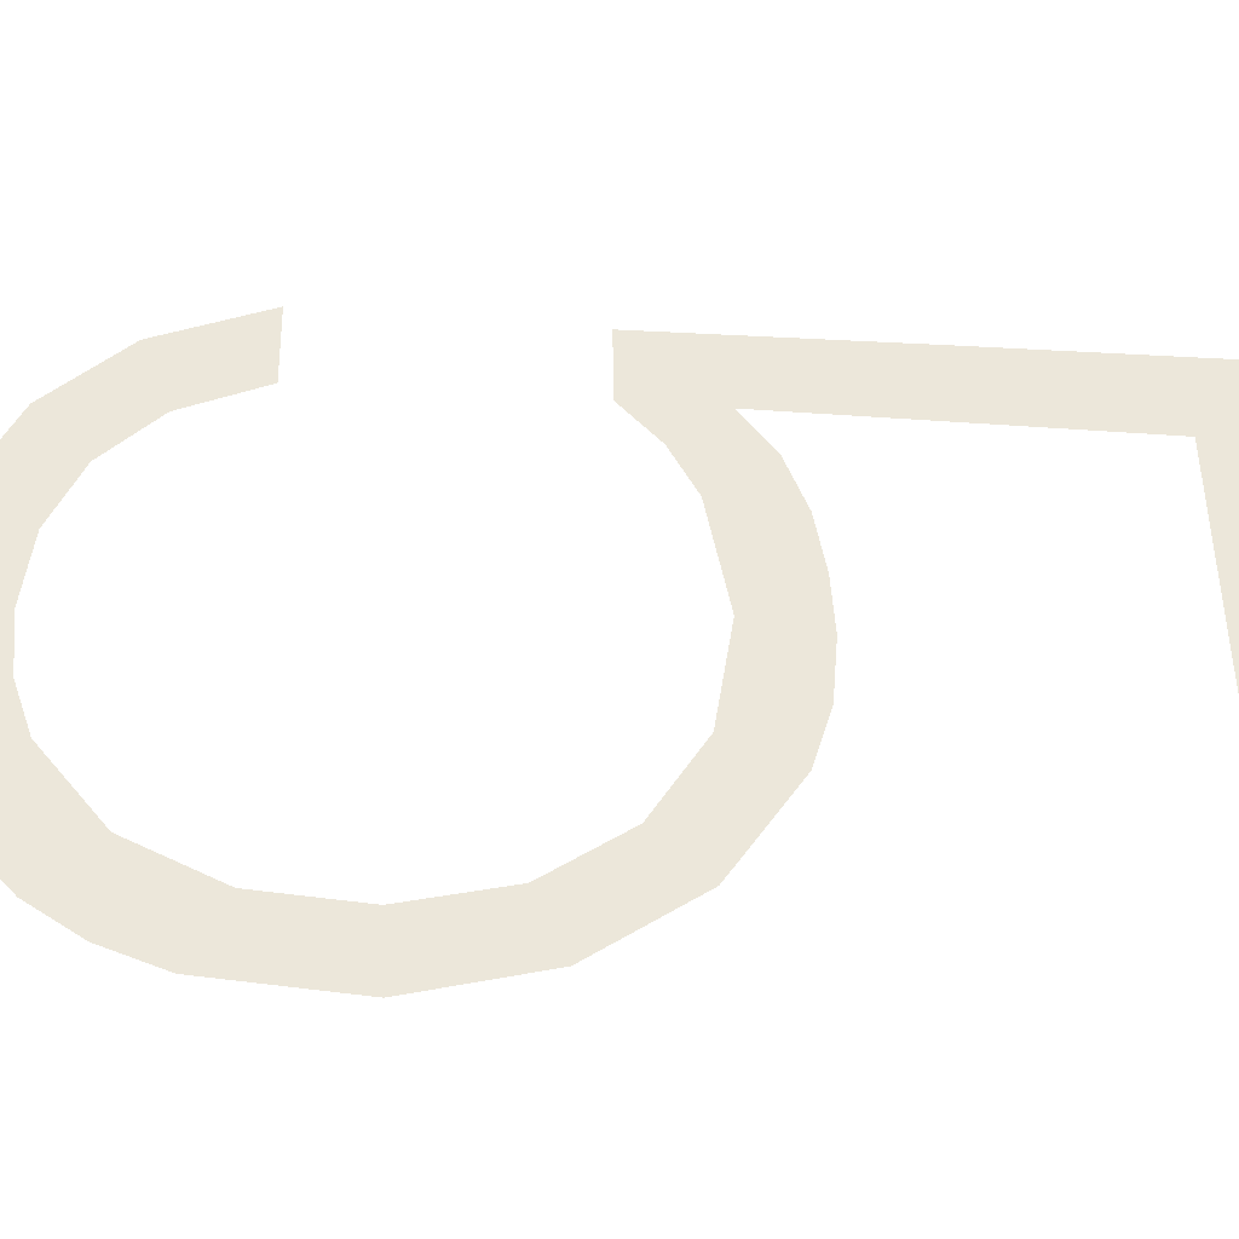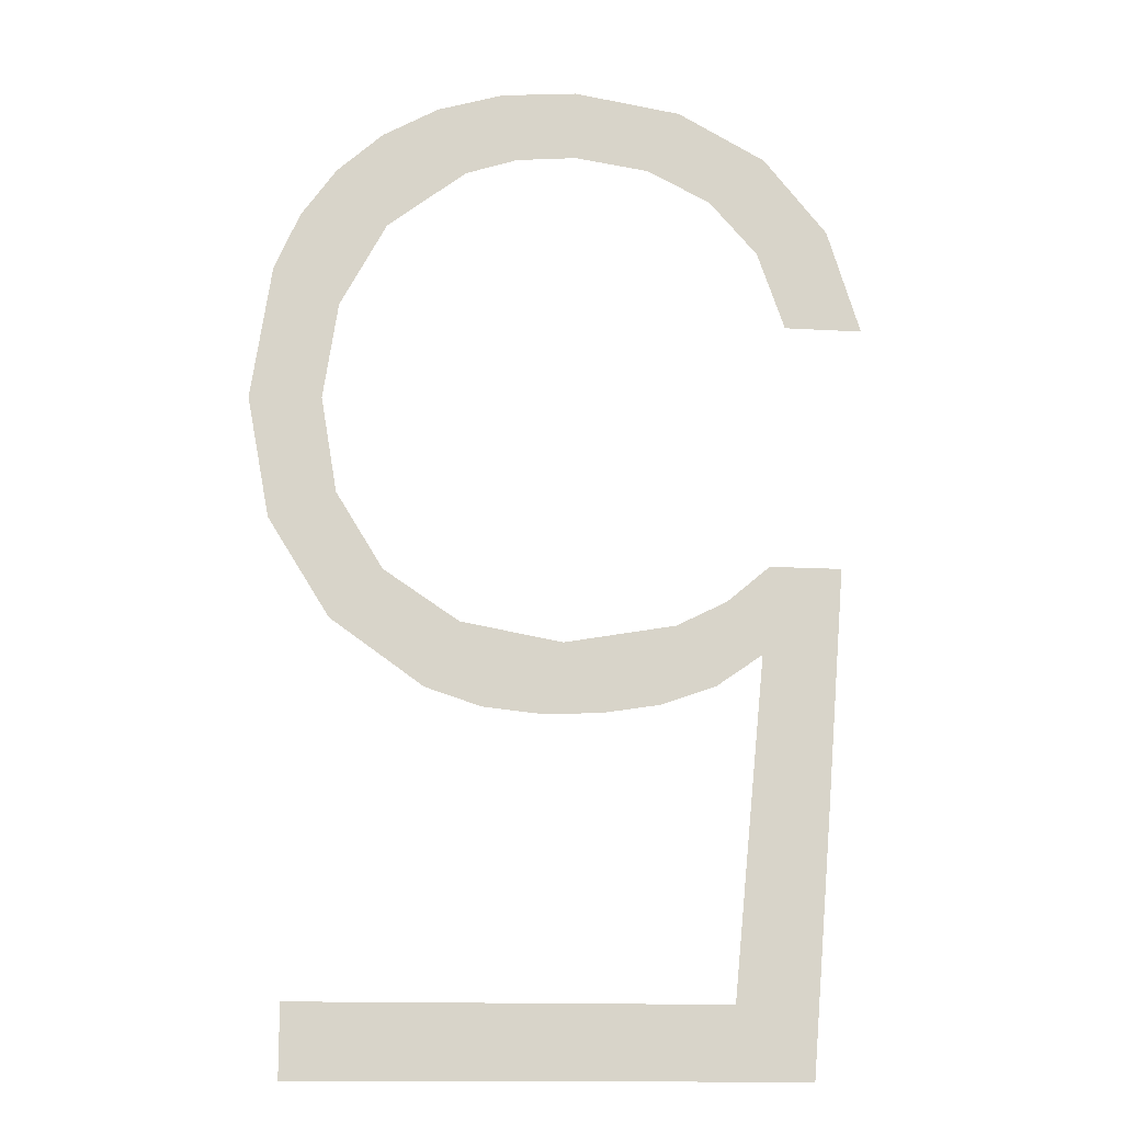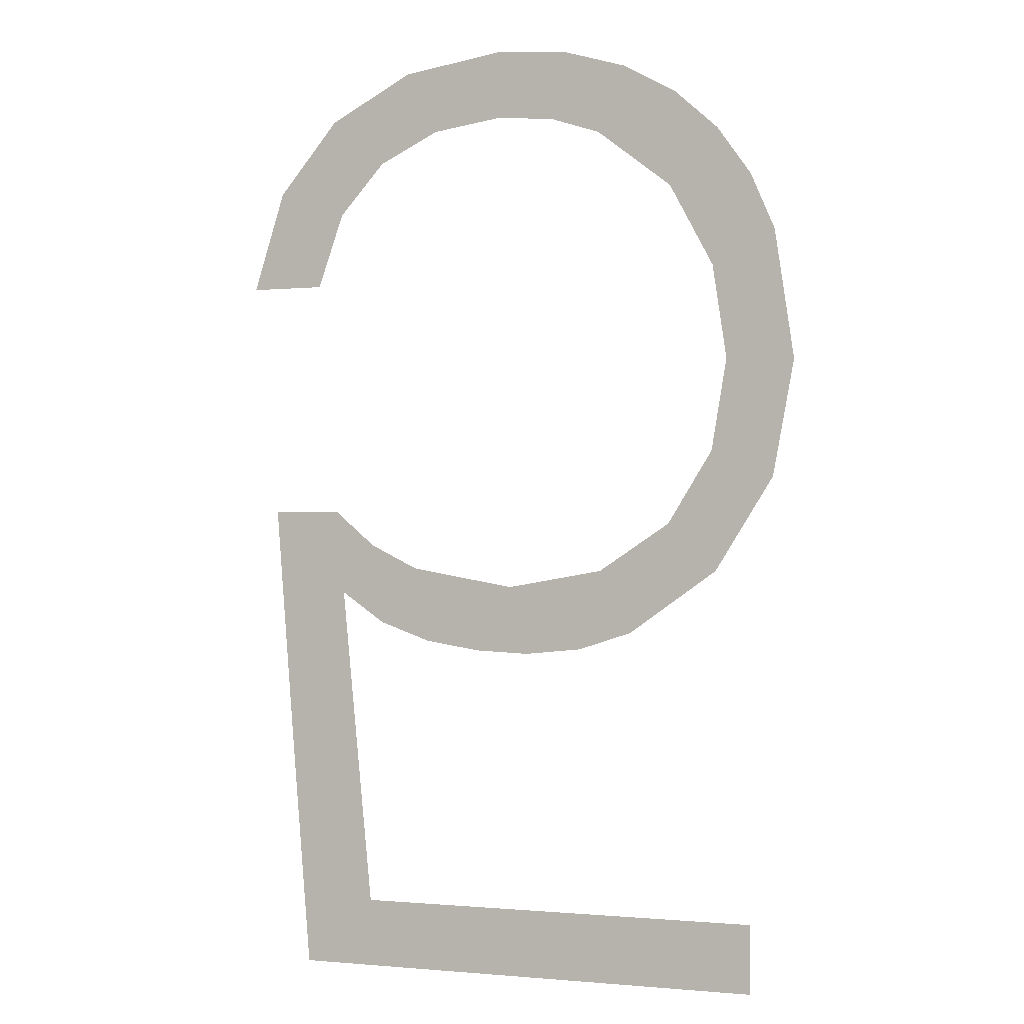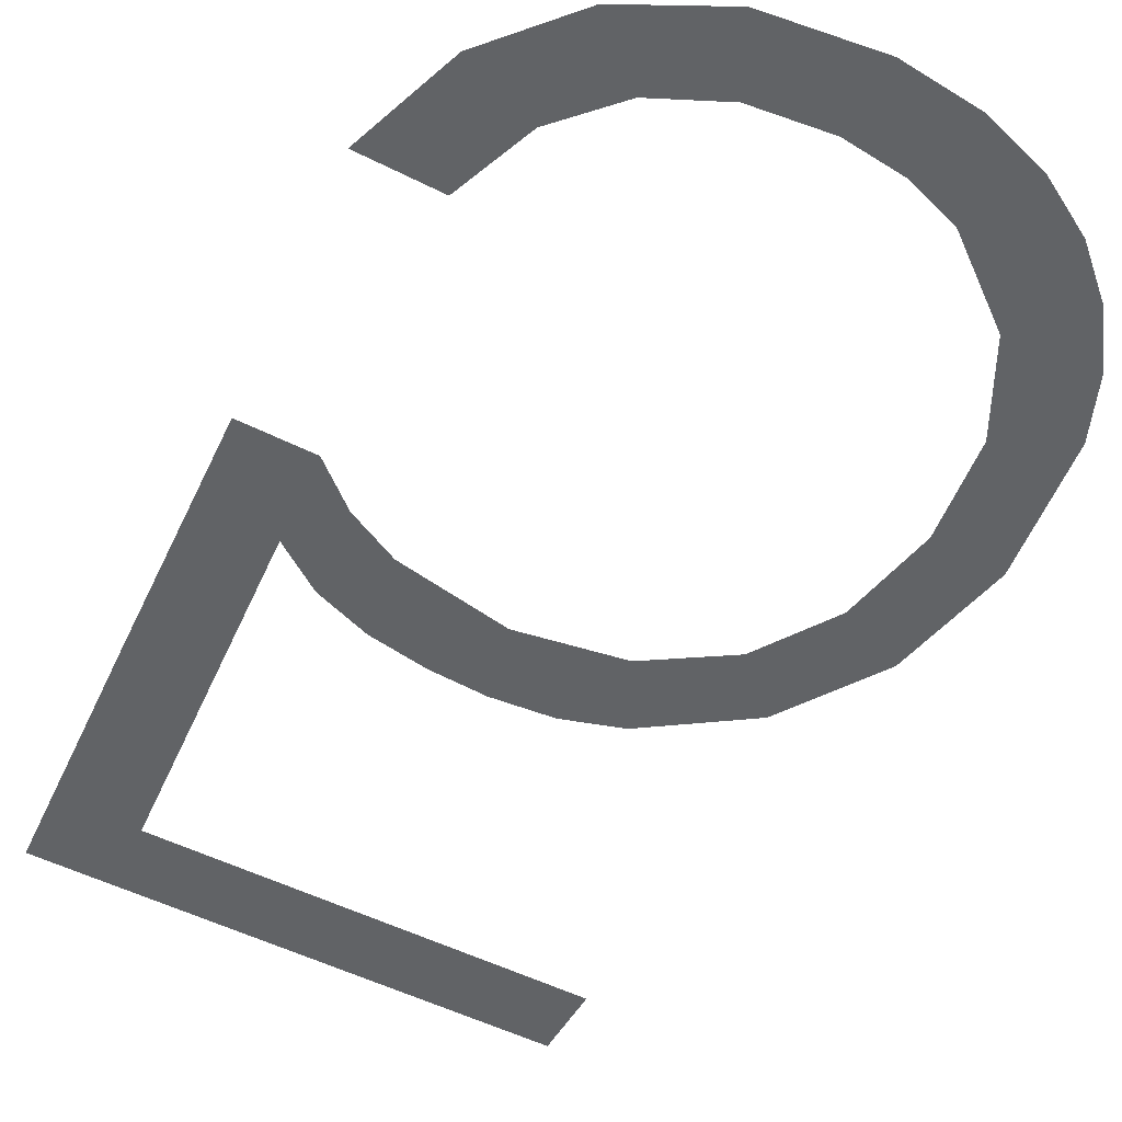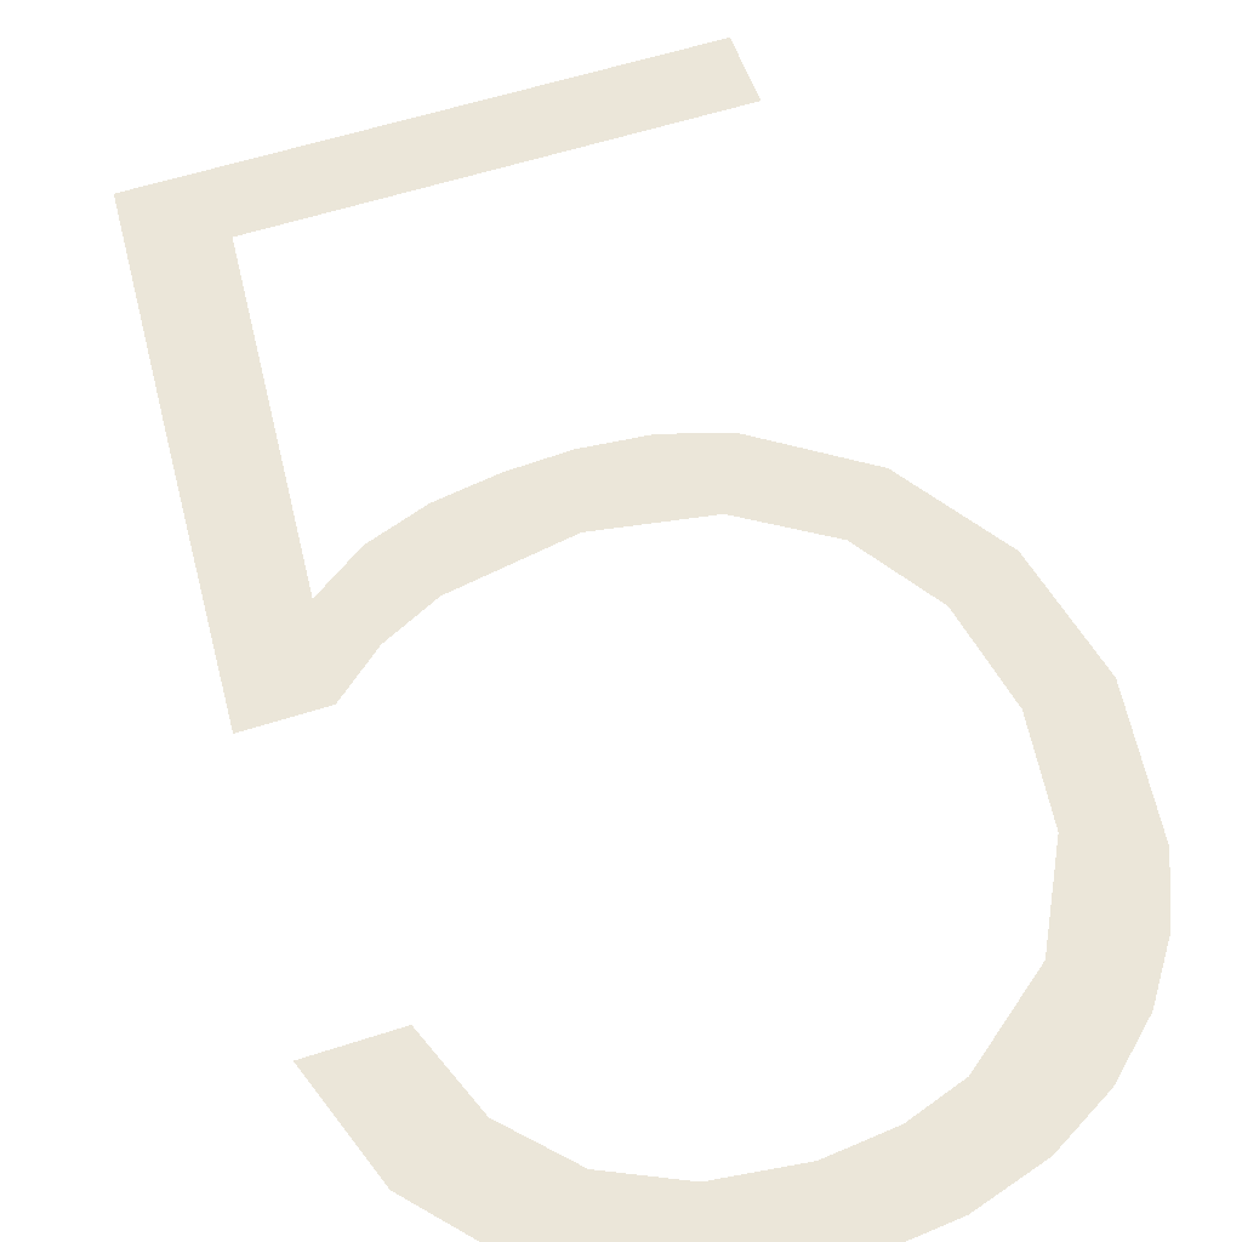
<metadata>
{"format":"obj","ext":"obj","renderer":"f3d","projection":"perspective","resolution":1024,"background":"white","views":[{"elev":51.3,"azim":89.2,"up":"+Y"},{"elev":-13.7,"azim":172.4,"up":"+Z"},{"elev":-0.8,"azim":20.9,"up":"+Z"},{"elev":-50.8,"azim":-29.0,"up":"+Y"},{"elev":56.7,"azim":-18.9,"up":"+Y"}]}
</metadata>
<code>
o mesh125/mesh125-geometry#mesh125-geometry
v -0.217 -0.1557 -0.003975
v -0.2157 -0.1557 0.002048
v -0.2174 -0.1557 0.002048
v -0.2165 -0.1557 -0.009977
v -0.2147 -0.1557 -0.008256
v -0.2043 -0.1557 -0.009977
v -0.2155 -0.1557 -0.000103
v -0.2043 -0.1557 -0.008256
v -0.2146 -0.1557 0.001155
v -0.2143 -0.1557 -0.000888
v -0.2134 -0.1557 0.000542
v -0.213 -0.1557 -0.001362
v -0.2107 -0.1557 6.9e-05
v -0.2116 -0.1557 -0.001587
v -0.2103 -0.1557 -0.001652
v -0.2083 -0.1557 0.000499
v -0.2088 -0.1557 -0.001507
v -0.2074 -0.1557 -0.001071
v -0.2064 -0.1557 0.001704
v -0.2052 -0.1557 0.00051
v -0.2053 -0.1557 0.003532
v -0.2049 -0.1557 0.005834
v -0.2037 -0.1557 0.002865
v -0.2043 -0.1557 0.01042
v -0.2037 -0.1557 0.009017
v -0.2051 -0.1557 0.01163
v -0.2032 -0.1557 0.005769
v -0.2053 -0.1557 0.008189
v -0.2062 -0.1557 0.01262
v -0.2064 -0.1557 0.01025
v -0.2076 -0.1557 0.01337
v -0.2083 -0.1557 0.01173
v -0.2092 -0.1557 0.01385
v -0.2095 -0.1557 0.01215
v -0.211 -0.1557 0.01401
v -0.211 -0.1557 0.01229
v -0.2128 -0.1557 0.01204
v -0.2136 -0.1557 0.01362
v -0.2144 -0.1557 0.01129
v -0.2155 -0.1557 0.009985
v -0.2157 -0.1557 0.01249
v -0.2162 -0.1557 0.008092
v -0.2173 -0.1557 0.01064
v -0.2181 -0.1557 0.008092
f 1 2 3
f 2 1 4
f 3 2 1
f 4 1 2
f 2 4 5
f 5 4 2
f 5 4 6
f 6 4 5
f 2 5 7
f 7 5 2
f 5 6 8
f 8 6 5
f 7 9 2
f 2 9 7
f 9 7 10
f 10 7 9
f 9 10 11
f 11 10 9
f 11 10 12
f 12 10 11
f 11 12 13
f 13 12 11
f 13 12 14
f 14 12 13
f 13 14 15
f 15 14 13
f 13 15 16
f 16 15 13
f 16 15 17
f 17 15 16
f 16 17 18
f 18 17 16
f 16 18 19
f 19 18 16
f 19 18 20
f 20 18 19
f 19 20 21
f 21 20 19
f 21 20 22
f 22 20 21
f 22 20 23
f 23 20 22
f 22 23 24
f 24 23 22
f 24 23 25
f 25 23 24
f 26 22 24
f 24 22 26
f 25 23 27
f 27 23 25
f 26 28 22
f 22 28 26
f 29 28 26
f 26 28 29
f 29 30 28
f 28 30 29
f 31 30 29
f 29 30 31
f 31 32 30
f 30 32 31
f 33 32 31
f 31 32 33
f 33 34 32
f 32 34 33
f 35 34 33
f 33 34 35
f 35 36 34
f 34 36 35
f 35 37 36
f 36 37 35
f 38 37 35
f 35 37 38
f 38 39 37
f 37 39 38
f 38 40 39
f 39 40 38
f 41 40 38
f 38 40 41
f 41 42 40
f 40 42 41
f 43 42 41
f 41 42 43
f 42 43 44
f 44 43 42

</code>
